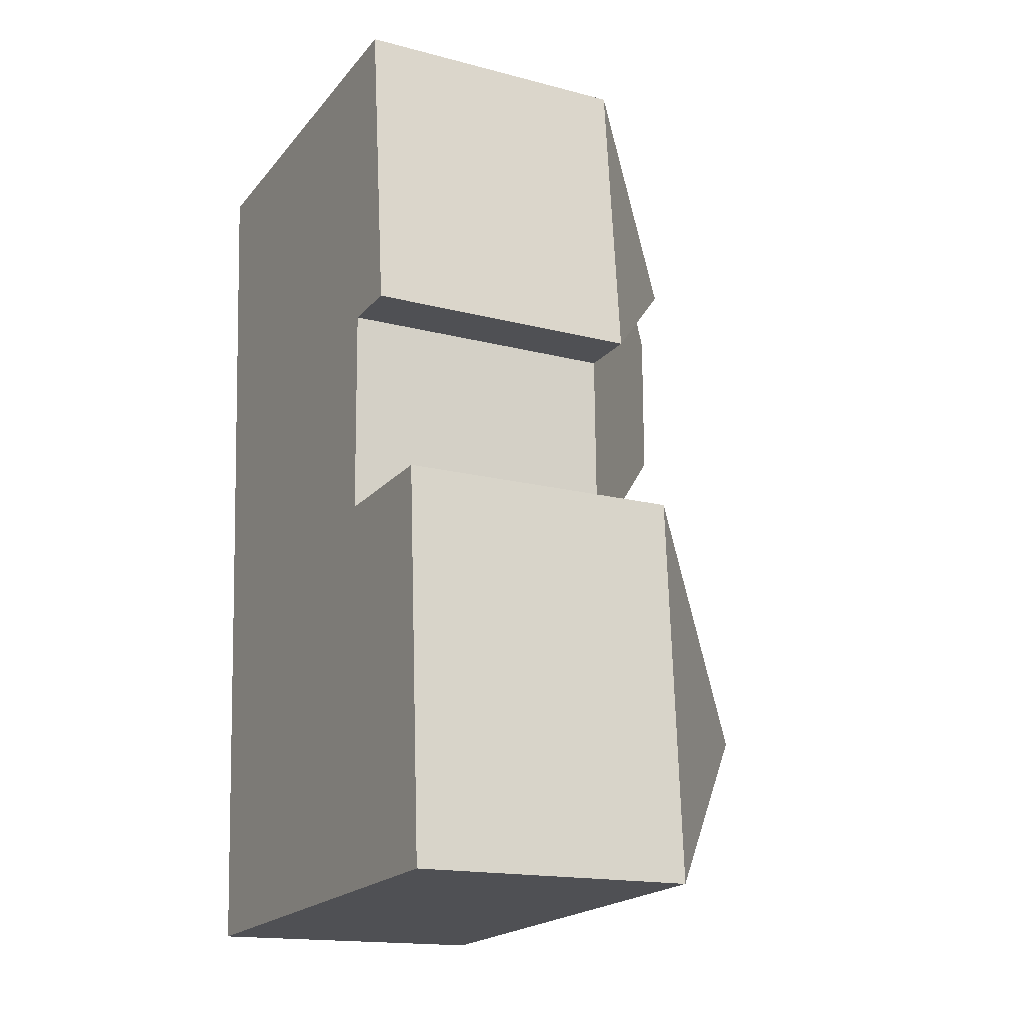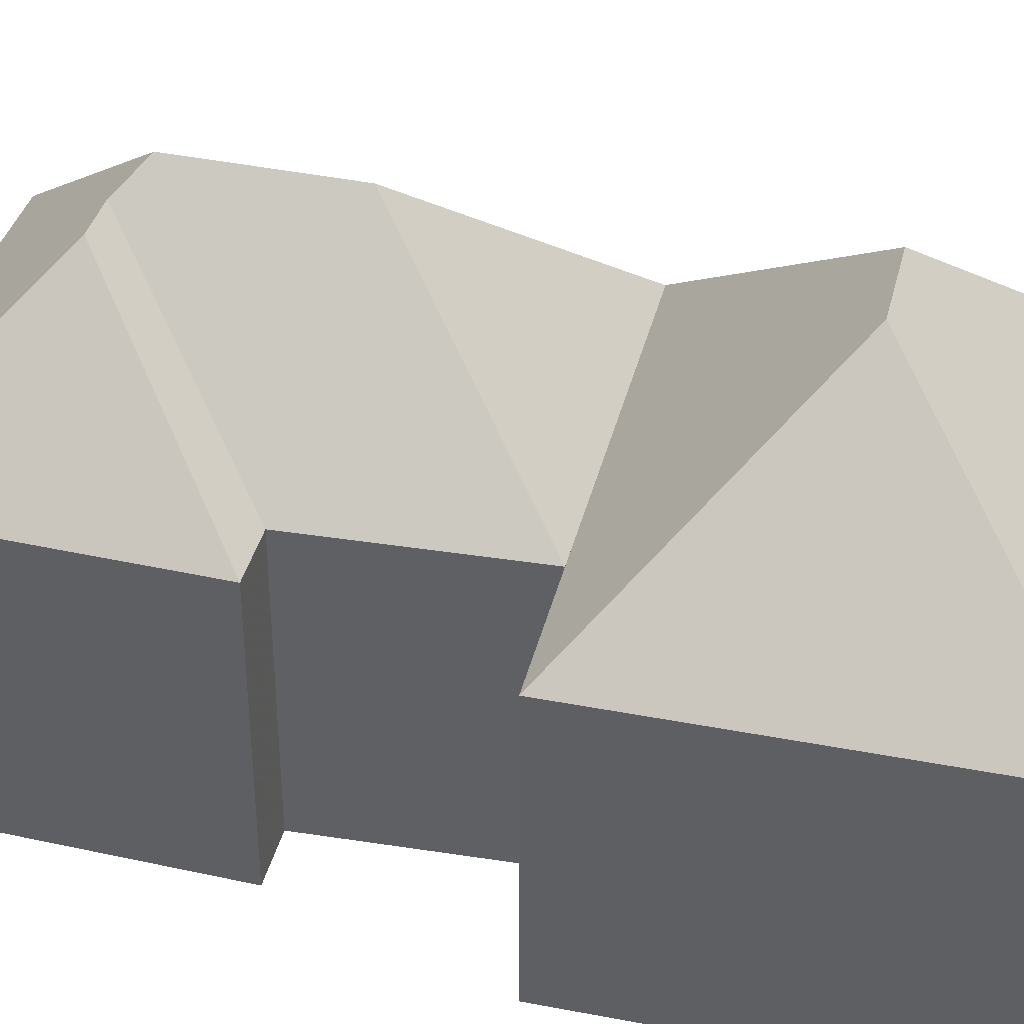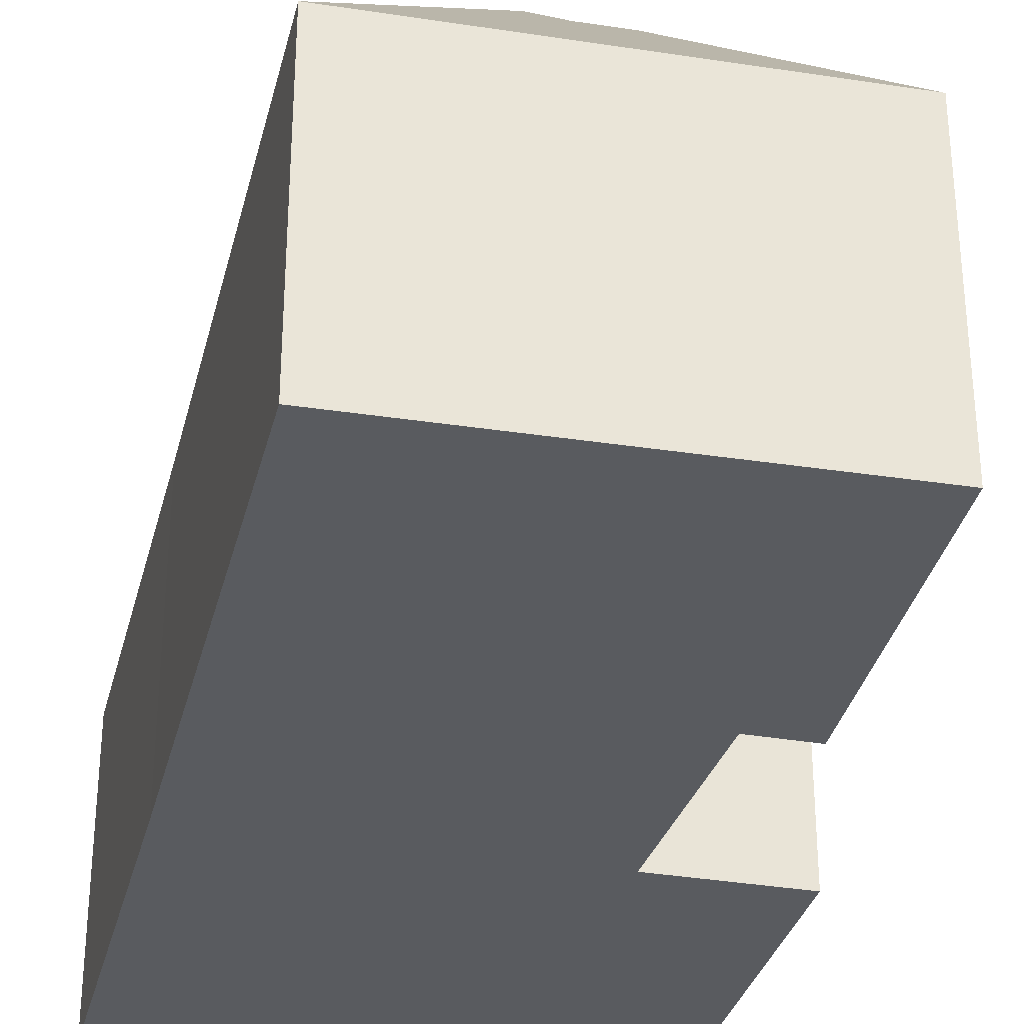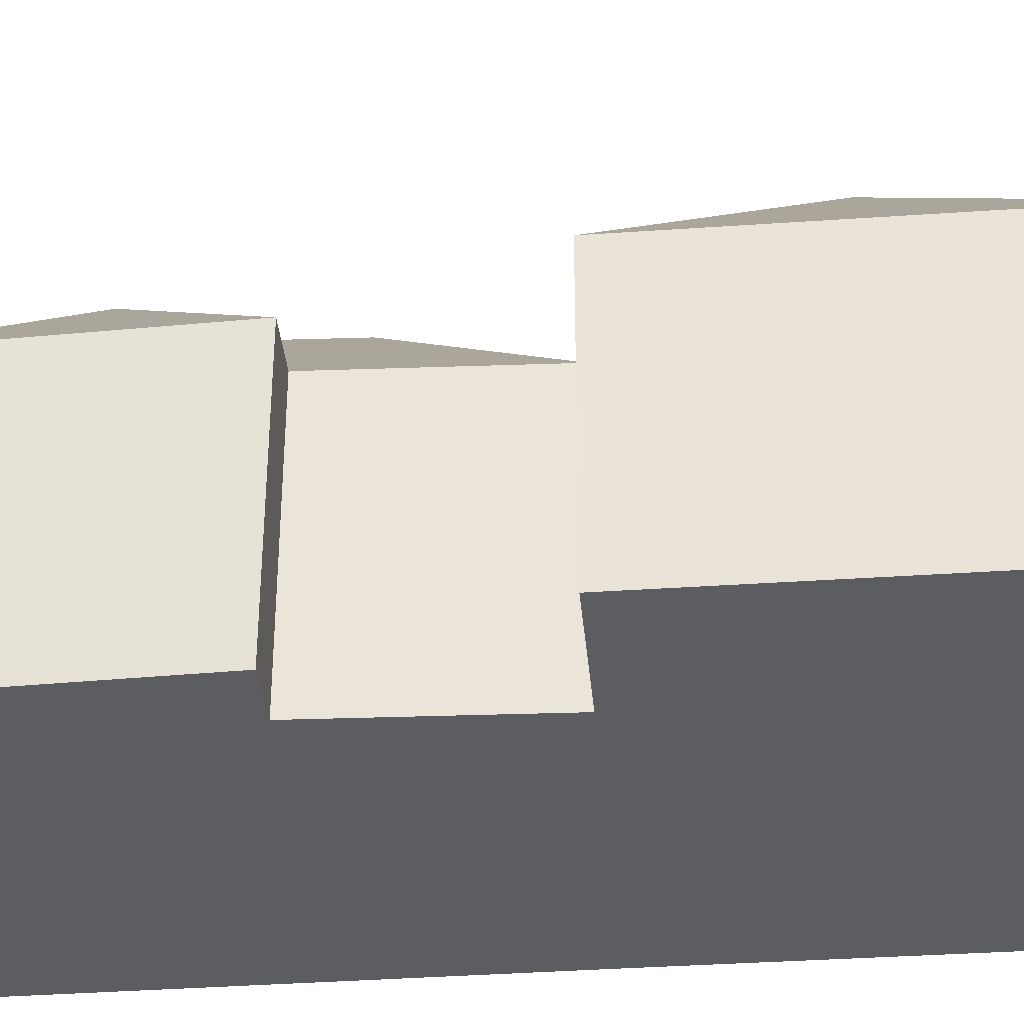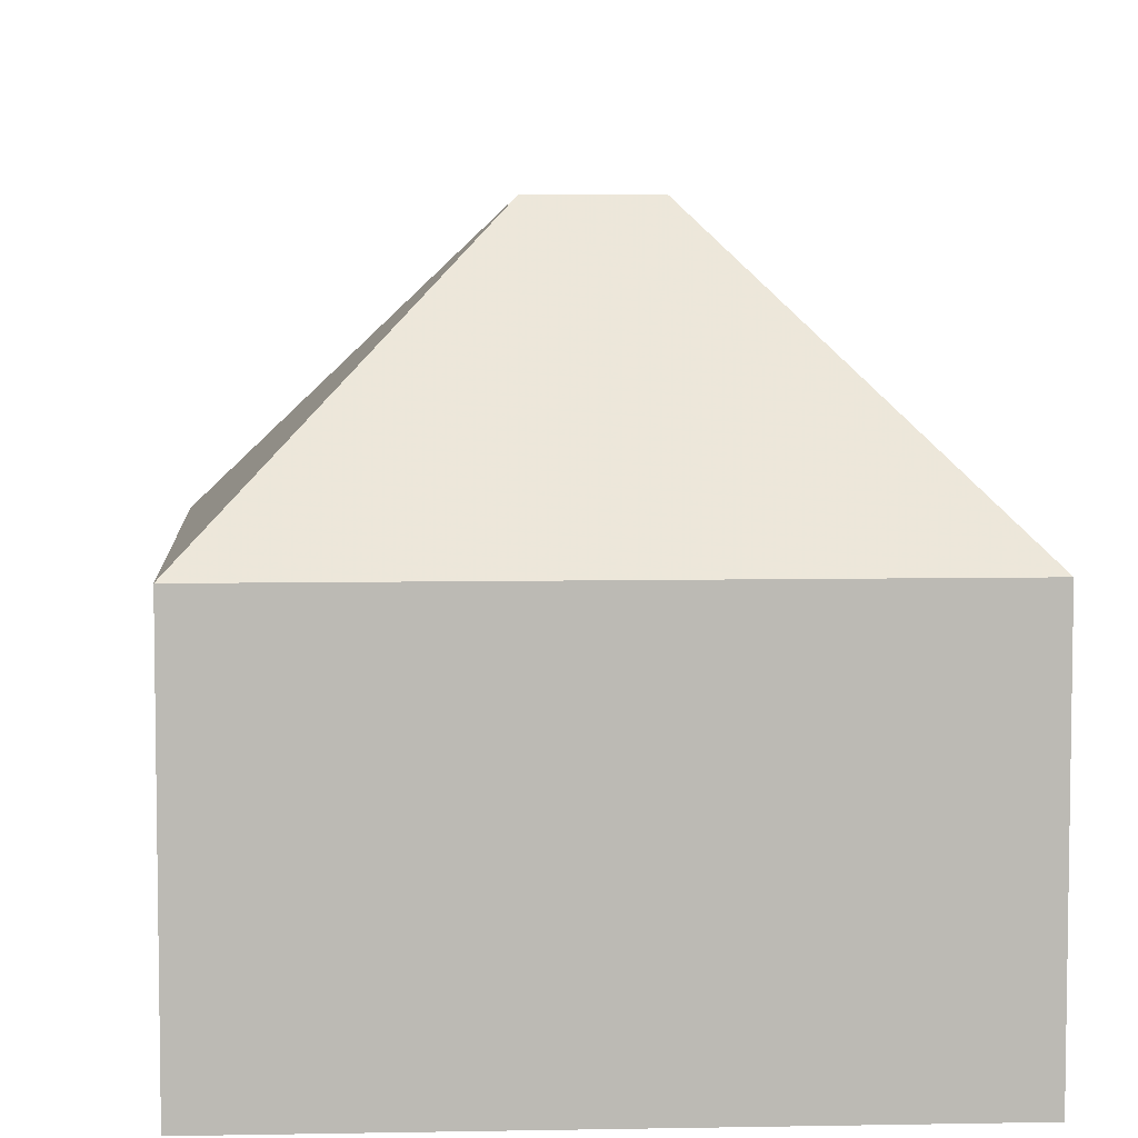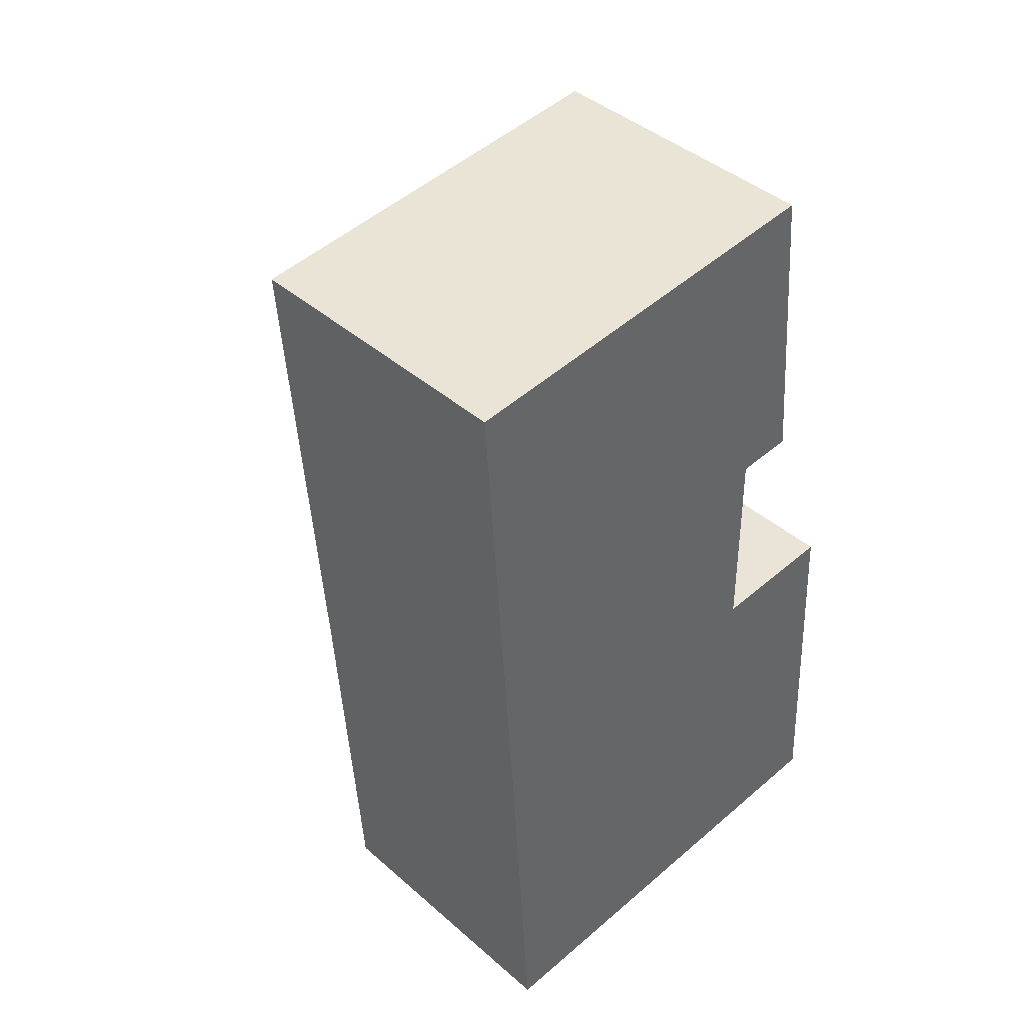
<metadata>
{"format":"obj","ext":"obj","renderer":"f3d","projection":"perspective","resolution":1024,"background":"white","views":[{"elev":-16.2,"azim":61.5,"up":"+Z"},{"elev":39.0,"azim":100.1,"up":"+Y"},{"elev":-32.5,"azim":-17.2,"up":"+Y"},{"elev":-36.7,"azim":91.6,"up":"+Y"},{"elev":6.7,"azim":173.2,"up":"+Y"},{"elev":42.3,"azim":-43.9,"up":"+Z"}]}
</metadata>
<code>
v -2.292 0.02133 -2.182
v -2.315 0.04743 -2.21
v -2.323 0.04732 -2.211
v -2.36 0.02133 -2.188
v -2.327 0.05179 -2.215
v -2.287 0.02133 -2.234
v -2.297 0.02133 -2.235
v -2.296 0.02133 -2.271
v -2.326 0.05111 -2.243
v -2.354 0.02133 -2.274
v -2.292 0.02133 -2.182
v -2.36 0.02133 -2.188
v -2.36 -0.02793 -2.188
v -2.292 -0.02793 -2.182
v -2.292 0.02133 -2.182
v -2.292 -0.02793 -2.182
v -2.287 -0.02793 -2.234
v -2.287 0.02133 -2.234
v -2.297 0.02133 -2.235
v -2.287 0.02133 -2.234
v -2.287 -0.02793 -2.234
v -2.297 -0.02793 -2.235
v -2.297 0.02133 -2.235
v -2.297 -0.02793 -2.235
v -2.296 -0.02793 -2.271
v -2.296 0.02133 -2.271
v -2.36 -0.02793 -2.188
v -2.36 0.02133 -2.188
v -2.354 0.02133 -2.274
v -2.354 -0.02793 -2.274
v -2.273 0.02135 -2.269
v -2.354 0.02135 -2.274
v -2.354 0.02133 -2.274
v -2.296 0.02133 -2.271
v -2.273 -0.02793 -2.269
v -2.296 -0.02793 -2.271
v -2.354 -0.02793 -2.274
v -2.35 -0.02793 -2.34
v -2.297 -0.02793 -2.235
v -2.36 -0.02793 -2.188
v -2.296 -0.02793 -2.271
v -2.292 -0.02793 -2.182
v -2.287 -0.02793 -2.234
v -2.273 -0.02793 -2.269
v -2.269 -0.02793 -2.335
v -2.354 -0.02793 -2.274
v -2.354 0.02135 -2.274
v -2.35 0.02135 -2.34
v -2.35 -0.02793 -2.34
v -2.269 0.02135 -2.335
v -2.273 0.02135 -2.269
v -2.273 -0.02793 -2.269
v -2.269 -0.02793 -2.335
v -2.304 0.05456 -2.304
v -2.319 0.05456 -2.305
v -2.35 -0.02793 -2.34
v -2.35 0.02135 -2.34
v -2.269 0.02135 -2.335
v -2.269 -0.02793 -2.335
f 1 2 3
f 1 3 4
f 4 3 5
f 1 6 2
f 7 3 2
f 7 2 6
f 3 7 8
f 3 8 9
f 3 9 5
f 10 4 5
f 10 5 9
f 9 8 10
f 11 12 13
f 11 13 14
f 15 16 17
f 15 17 18
f 19 20 21
f 19 21 22
f 23 24 25
f 23 25 26
f 27 28 29
f 27 29 30
f 31 32 33
f 31 33 34
f 35 31 34
f 35 34 36
f 37 38 39
f 40 37 39
f 41 39 38
f 42 40 39
f 43 42 39
f 44 41 38
f 45 44 38
f 46 47 48
f 46 48 49
f 50 51 52
f 50 52 53
f 31 54 55
f 31 55 32
f 32 55 48
f 56 57 58
f 56 58 59
f 31 50 54
f 54 50 48
f 54 48 55

</code>
